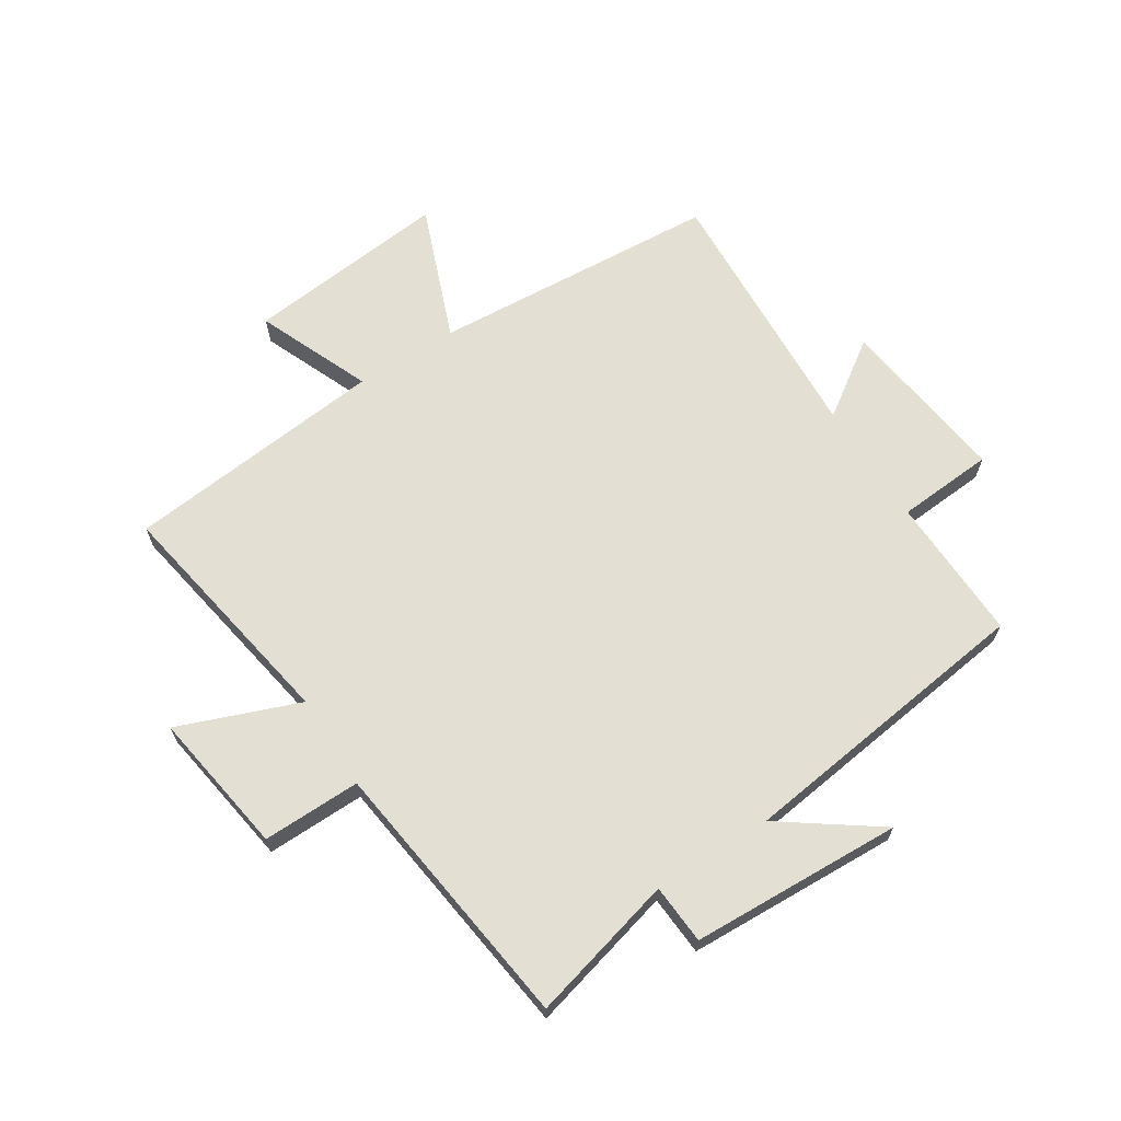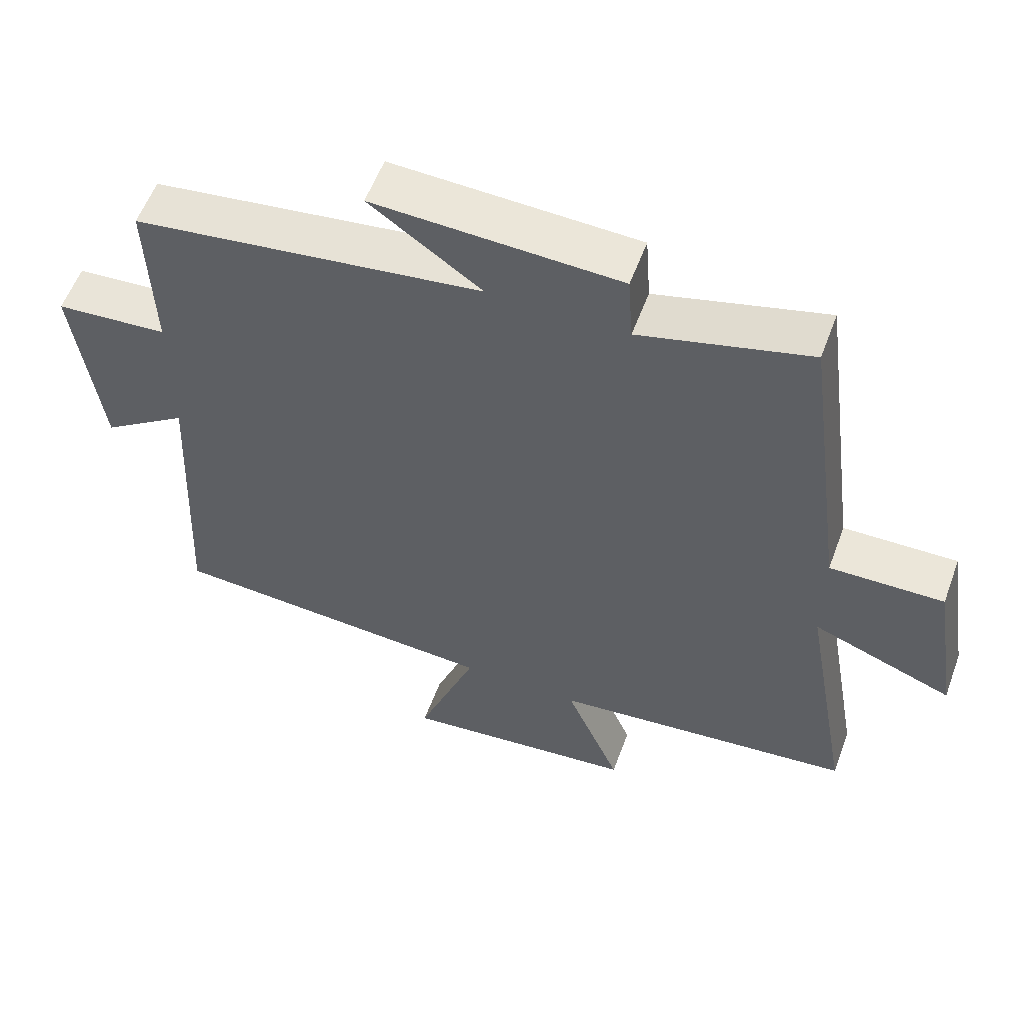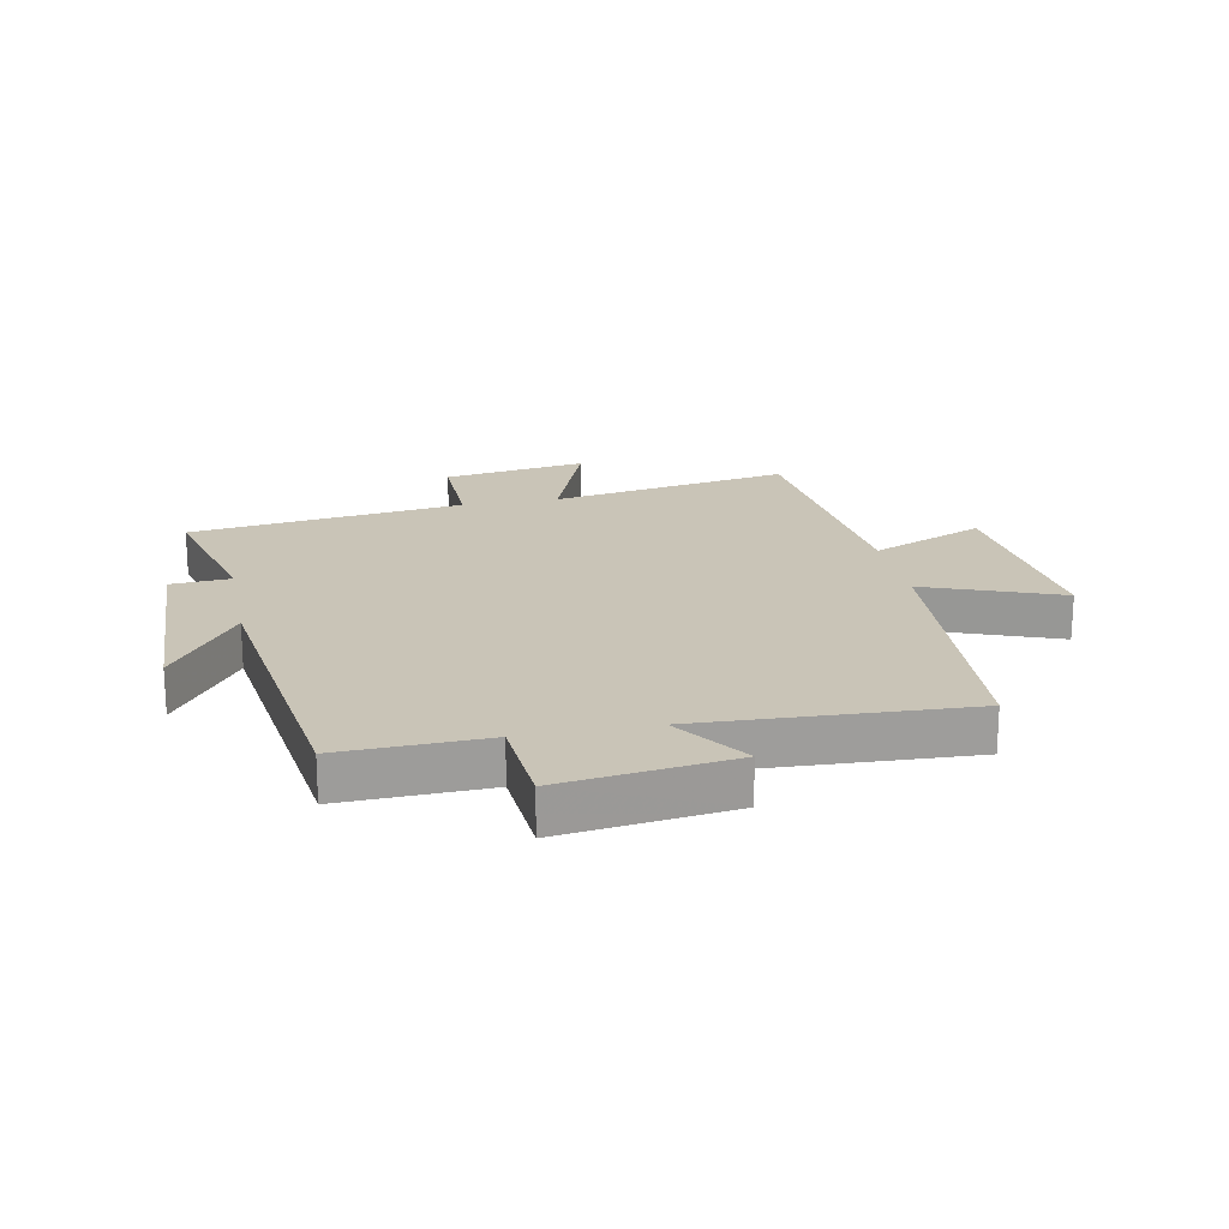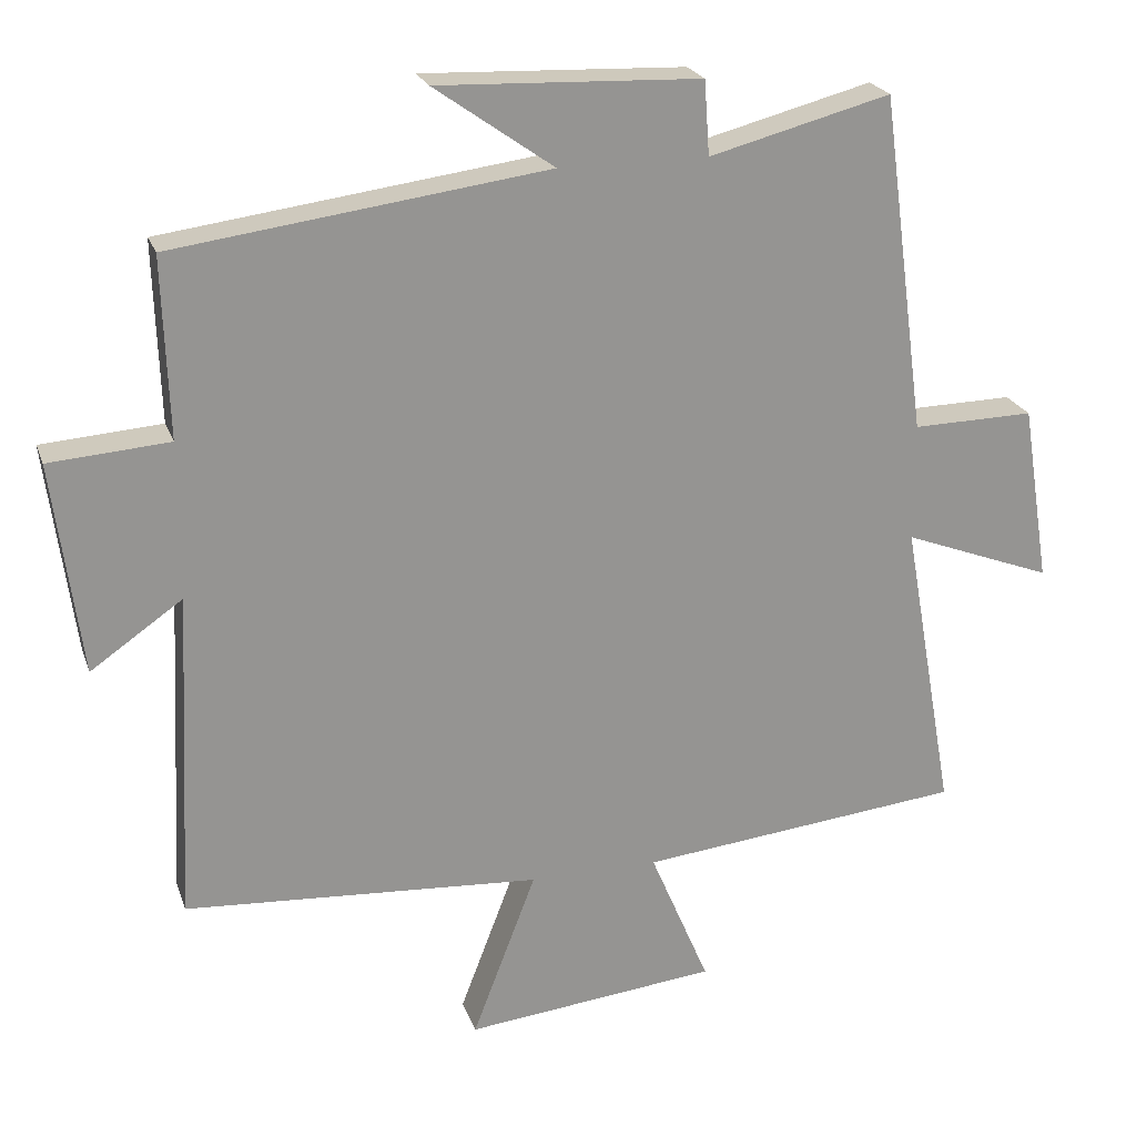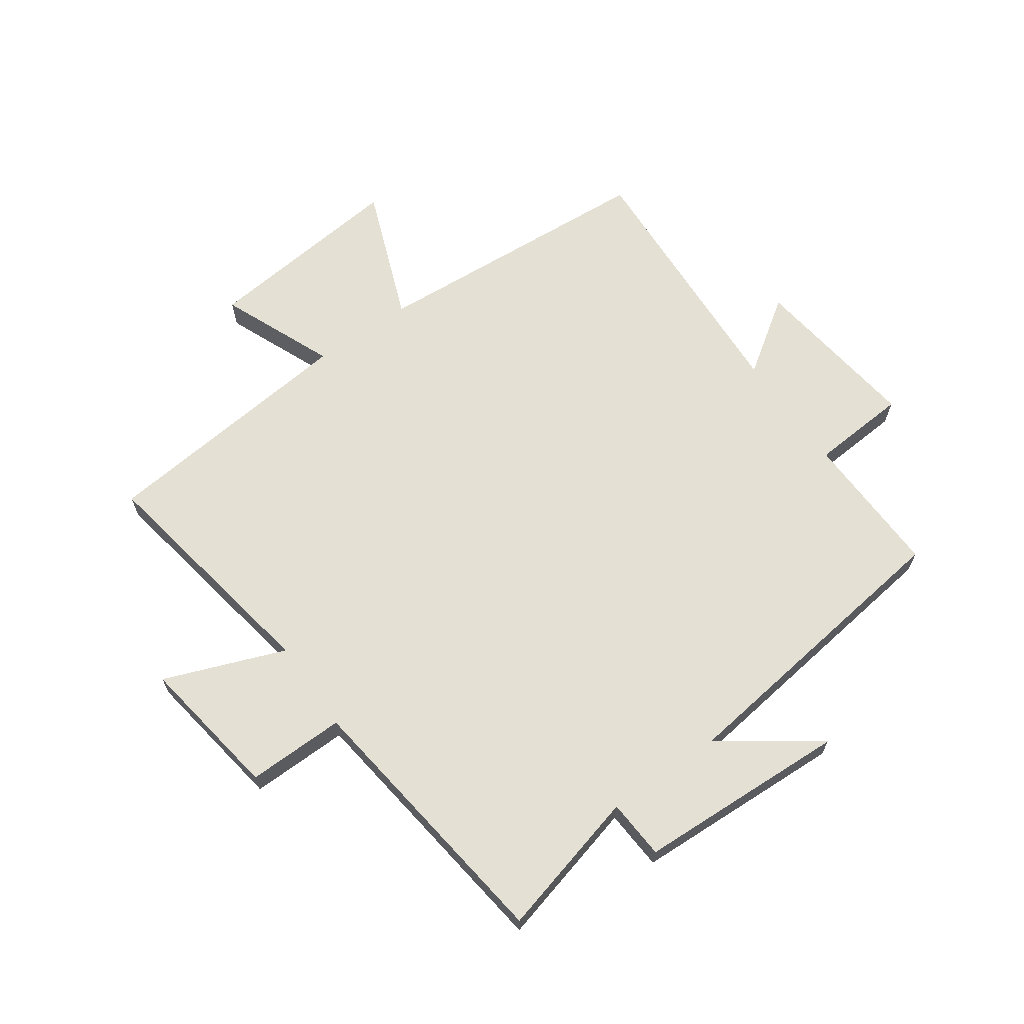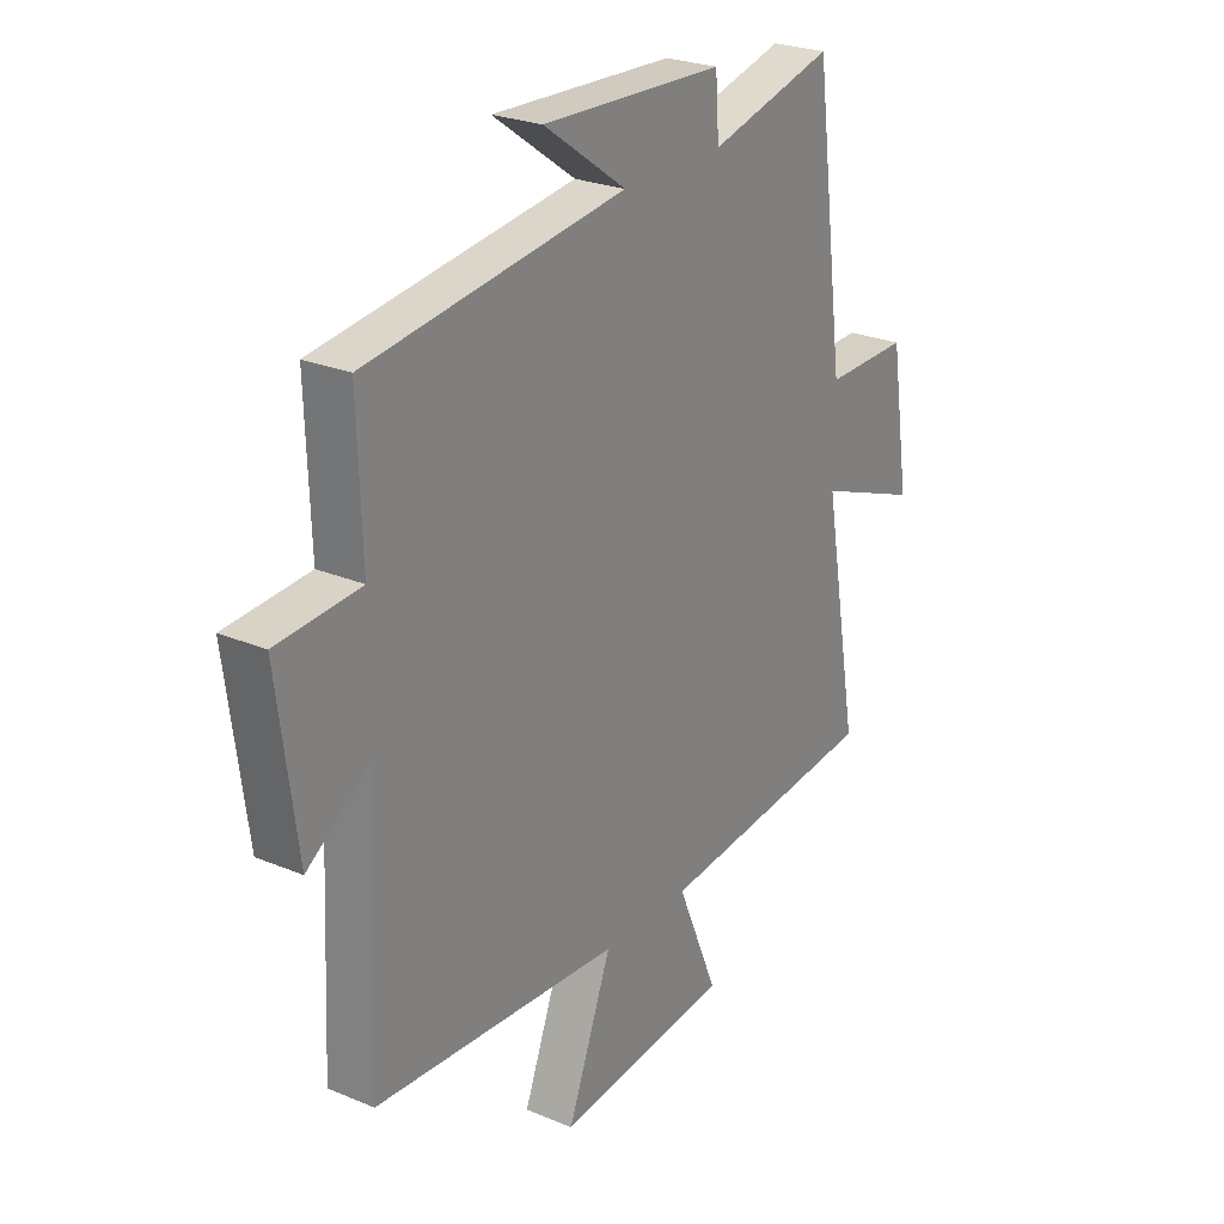
<metadata>
{"format":"obj","ext":"obj","renderer":"f3d","projection":"perspective","resolution":1024,"background":"white","views":[{"elev":66.5,"azim":-32.4,"up":"+Y"},{"elev":56.8,"azim":-159.8,"up":"+Z"},{"elev":19.9,"azim":78.8,"up":"+Y"},{"elev":22.6,"azim":163.4,"up":"+Z"},{"elev":66.1,"azim":-35.0,"up":"+Y"},{"elev":25.3,"azim":124.1,"up":"+Z"}]}
</metadata>
<code>
v 0.508 0.07 0.433
v 0.5 0.07 0.19
v 0.662 0.07 0.178
v 0.624 0.07 -0.108
v 0.5 0.07 -0.022
v 0.521 0.07 -0.468
v 0.04 0.07 -0.5
v 0.126 0.07 -0.725
v -0.214 0.07 -0.689
v -0.134 0.07 -0.5
v -0.571 0.07 -0.454
v -0.5 0.07 -0.053
v -0.702 0.07 -0.13
v -0.664 0.07 0.11
v -0.5 0.07 0.107
v -0.439 0.07 0.564
v -0.195 0.07 0.5
v -0.188 0.07 0.6
v 0.166 0.07 0.614
v 0.005 0.07 0.5
v 0.508 0 0.433
v 0.5 0 0.19
v 0.662 0 0.178
v 0.624 0 -0.108
v 0.5 0 -0.022
v 0.521 0 -0.468
v 0.04 0 -0.5
v 0.126 0 -0.725
v -0.214 0 -0.689
v -0.134 0 -0.5
v -0.571 0 -0.454
v -0.5 0 -0.053
v -0.702 0 -0.13
v -0.664 0 0.11
v -0.5 0 0.107
v -0.439 0 0.564
v -0.195 0 0.5
v -0.188 0 0.6
v 0.166 0 0.614
v 0.005 0 0.5
f 17 18 19 20
f 17 20 1 2
f 15 16 17 2
f 12 13 14 15
f 12 15 2 3
f 10 11 12 3
f 7 8 9 10
f 5 6 7 10
f 5 10 3
f 3 4 5
f 40 39 38 37
f 22 21 40 37
f 22 37 36 35
f 35 34 33 32
f 23 22 35 32
f 23 32 31 30
f 30 29 28 27
f 30 27 26 25
f 23 30 25
f 25 24 23
f 1 21 22 2
f 2 22 23 3
f 3 23 24 4
f 4 24 25 5
f 5 25 26 6
f 6 26 27 7
f 7 27 28 8
f 8 28 29 9
f 9 29 30 10
f 10 30 31 11
f 11 31 32 12
f 12 32 33 13
f 13 33 34 14
f 14 34 35 15
f 15 35 36 16
f 16 36 37 17
f 17 37 38 18
f 18 38 39 19
f 19 39 40 20
f 20 40 21 1

</code>
